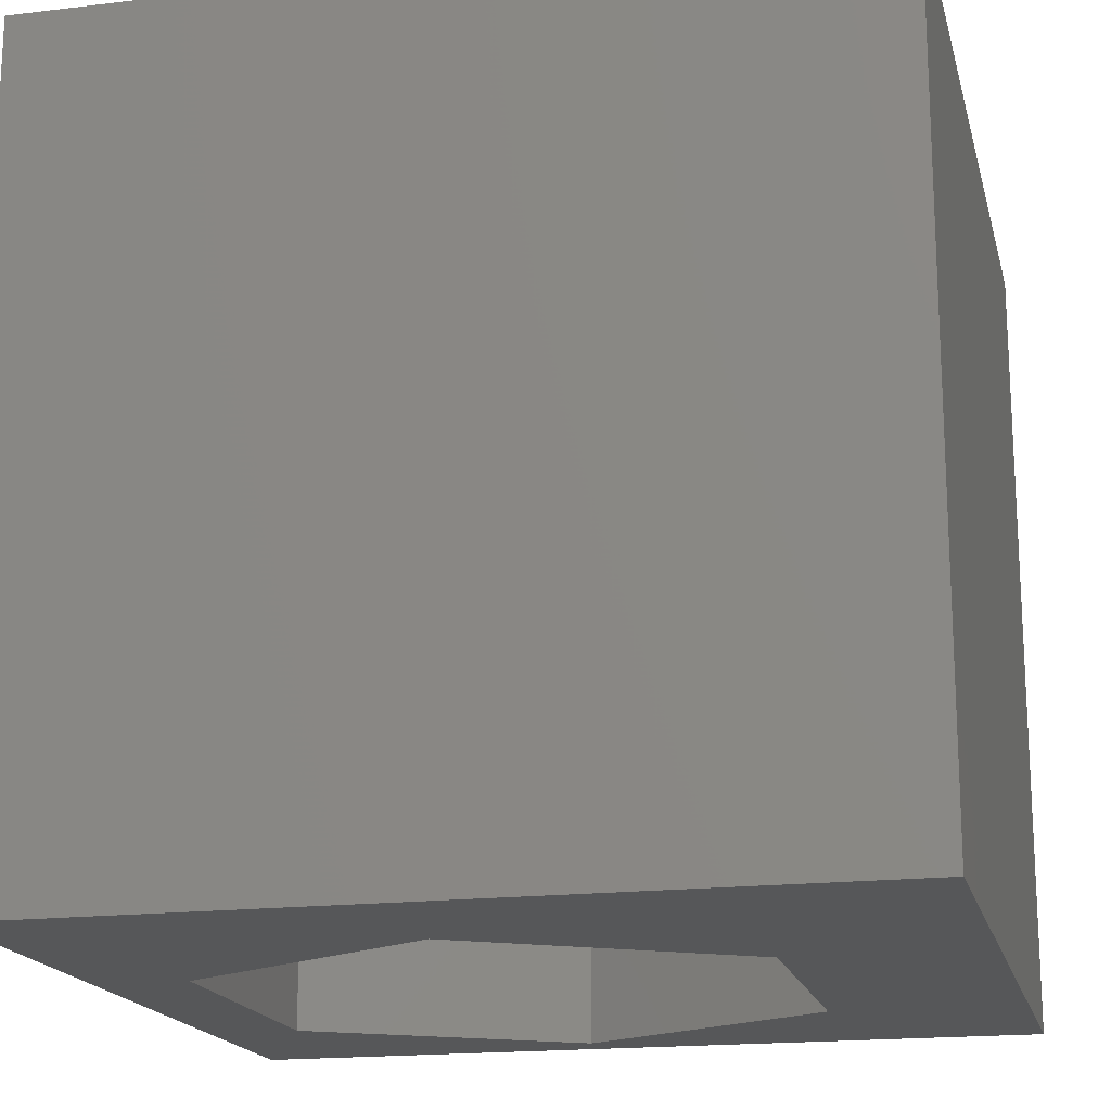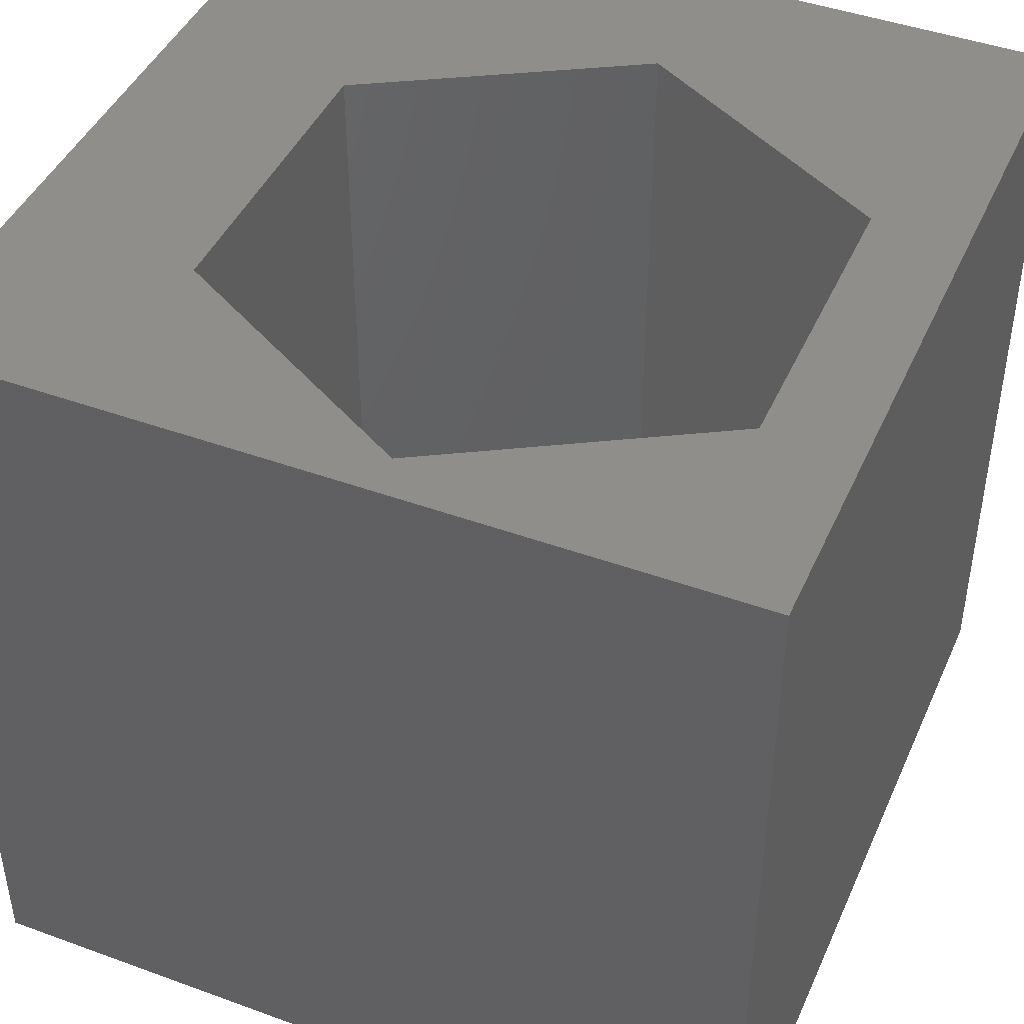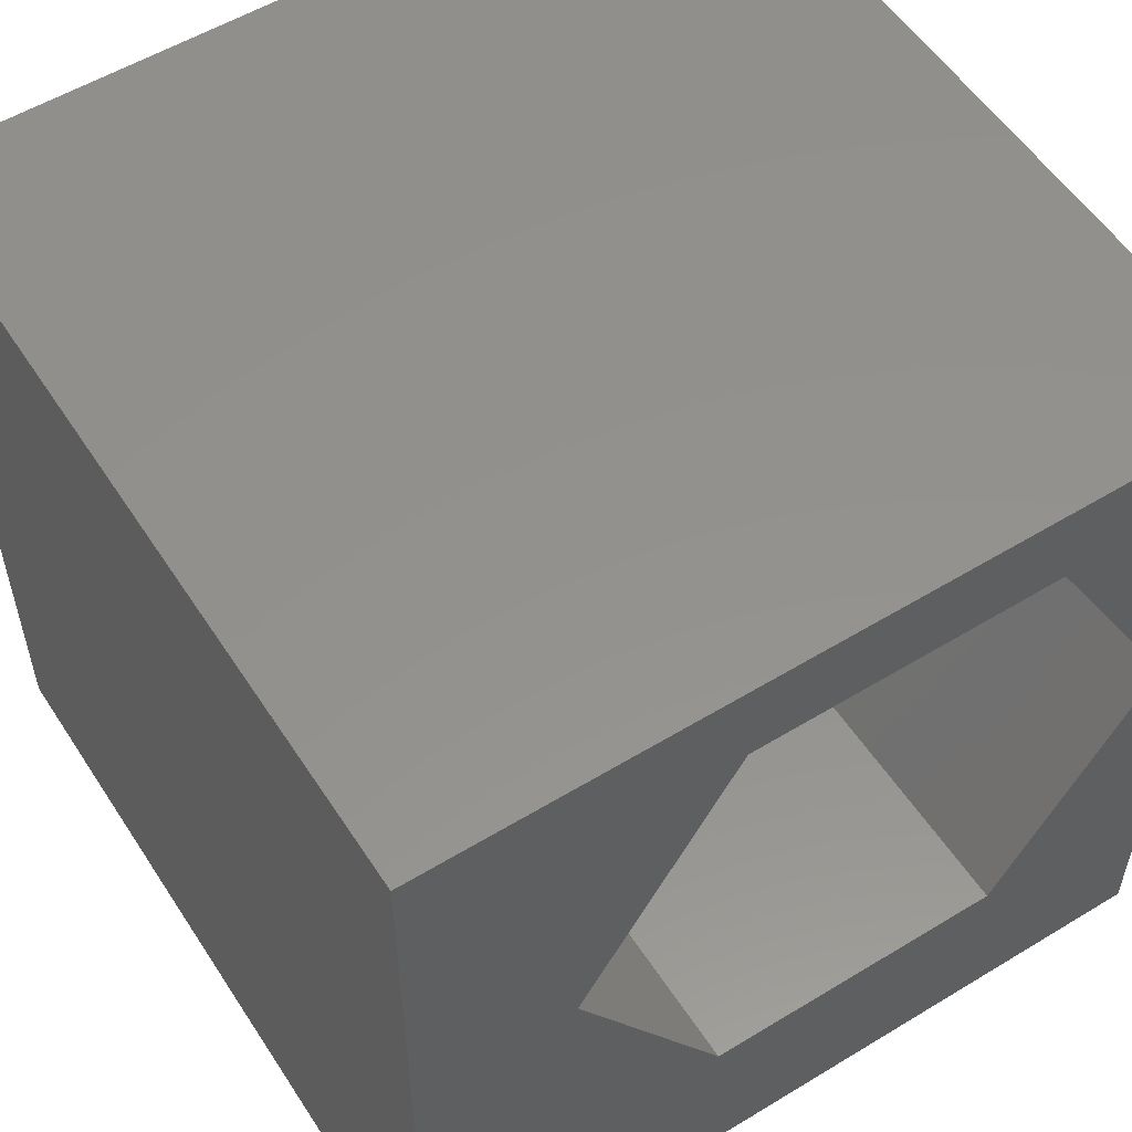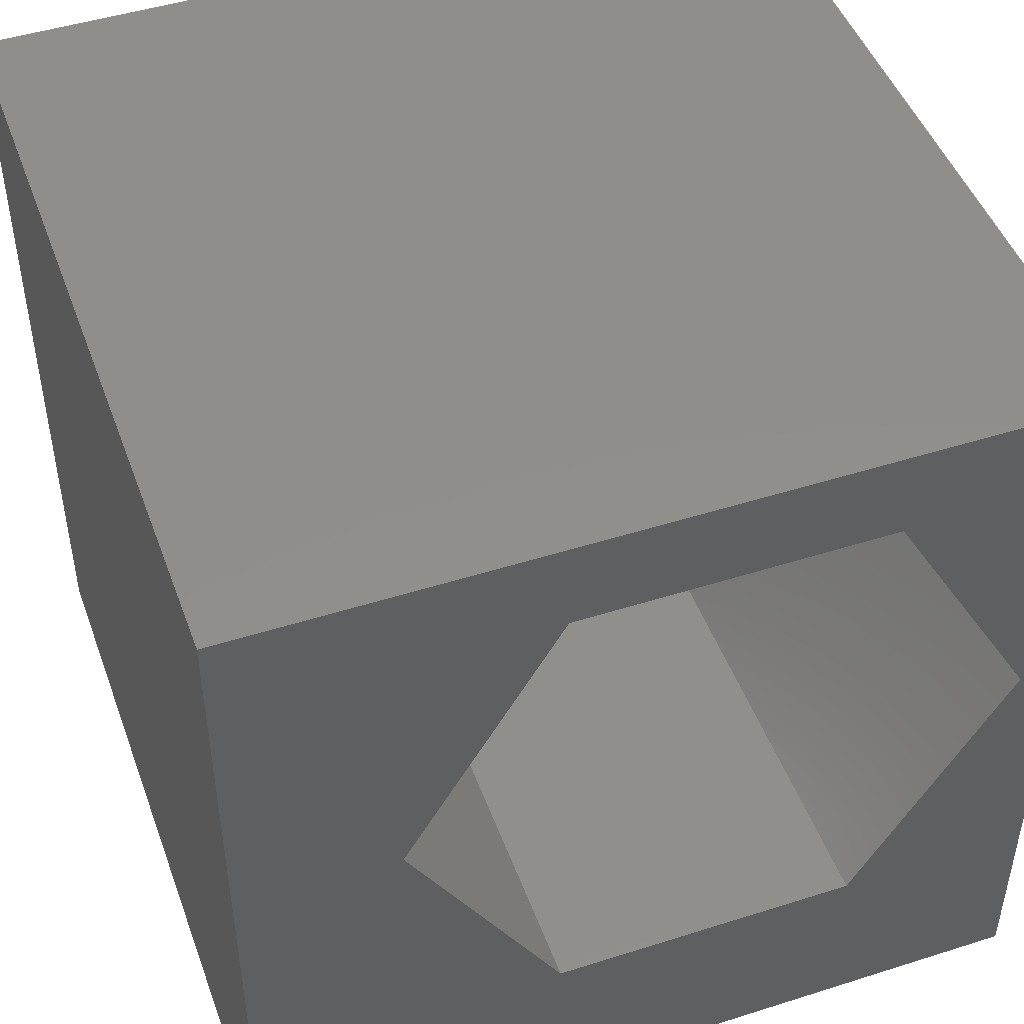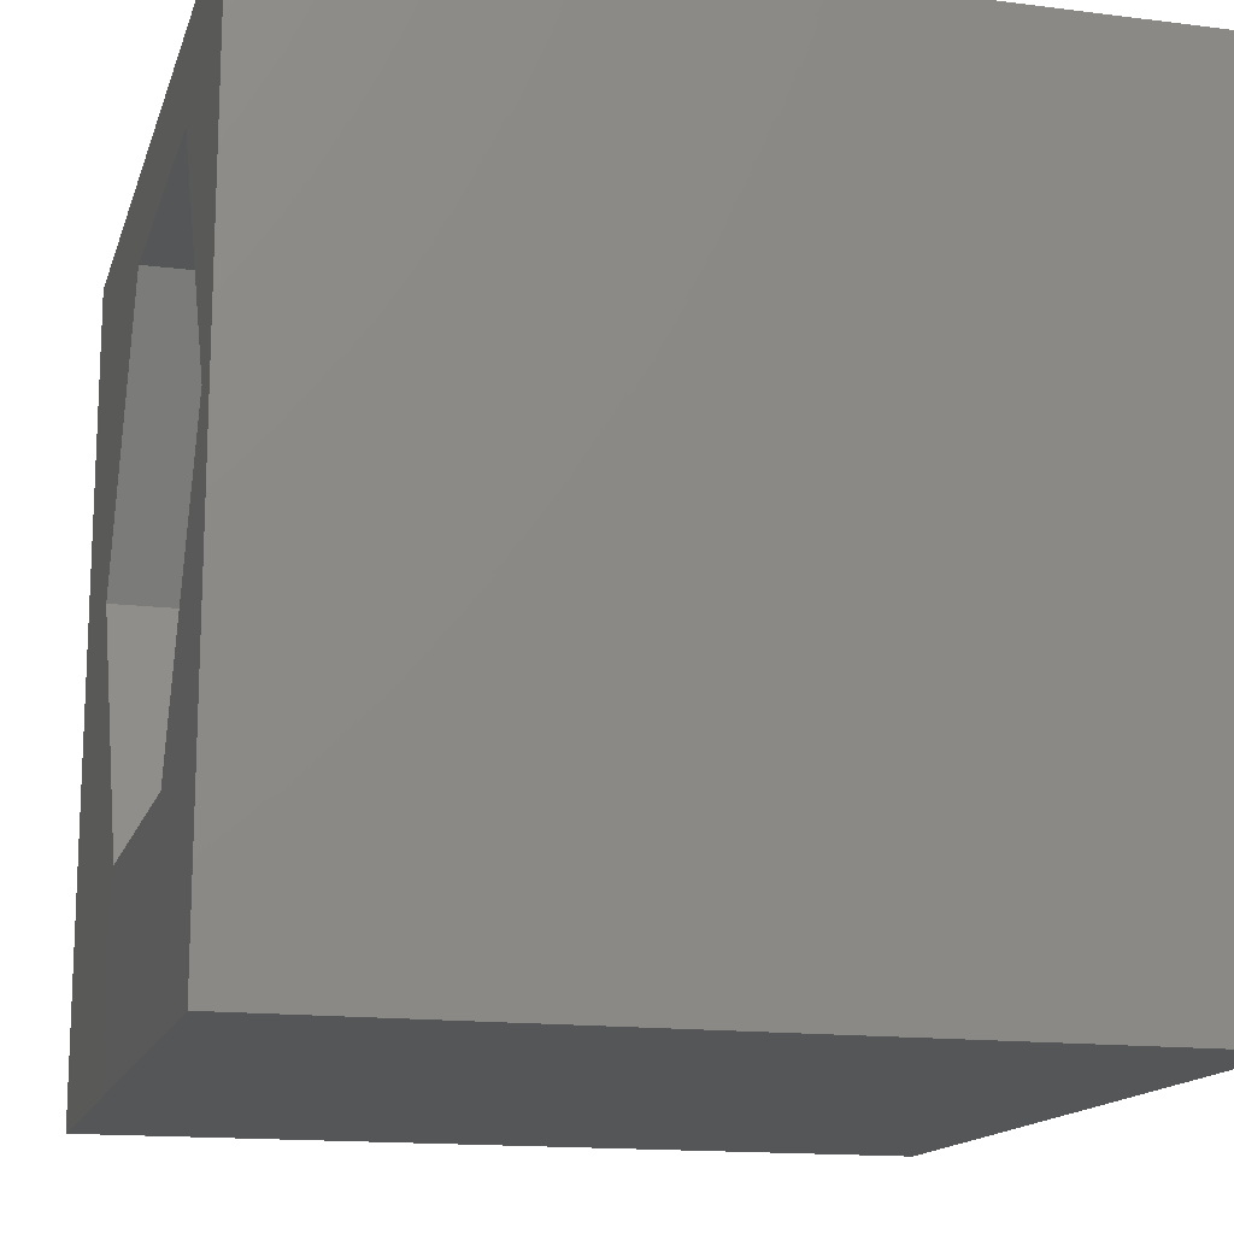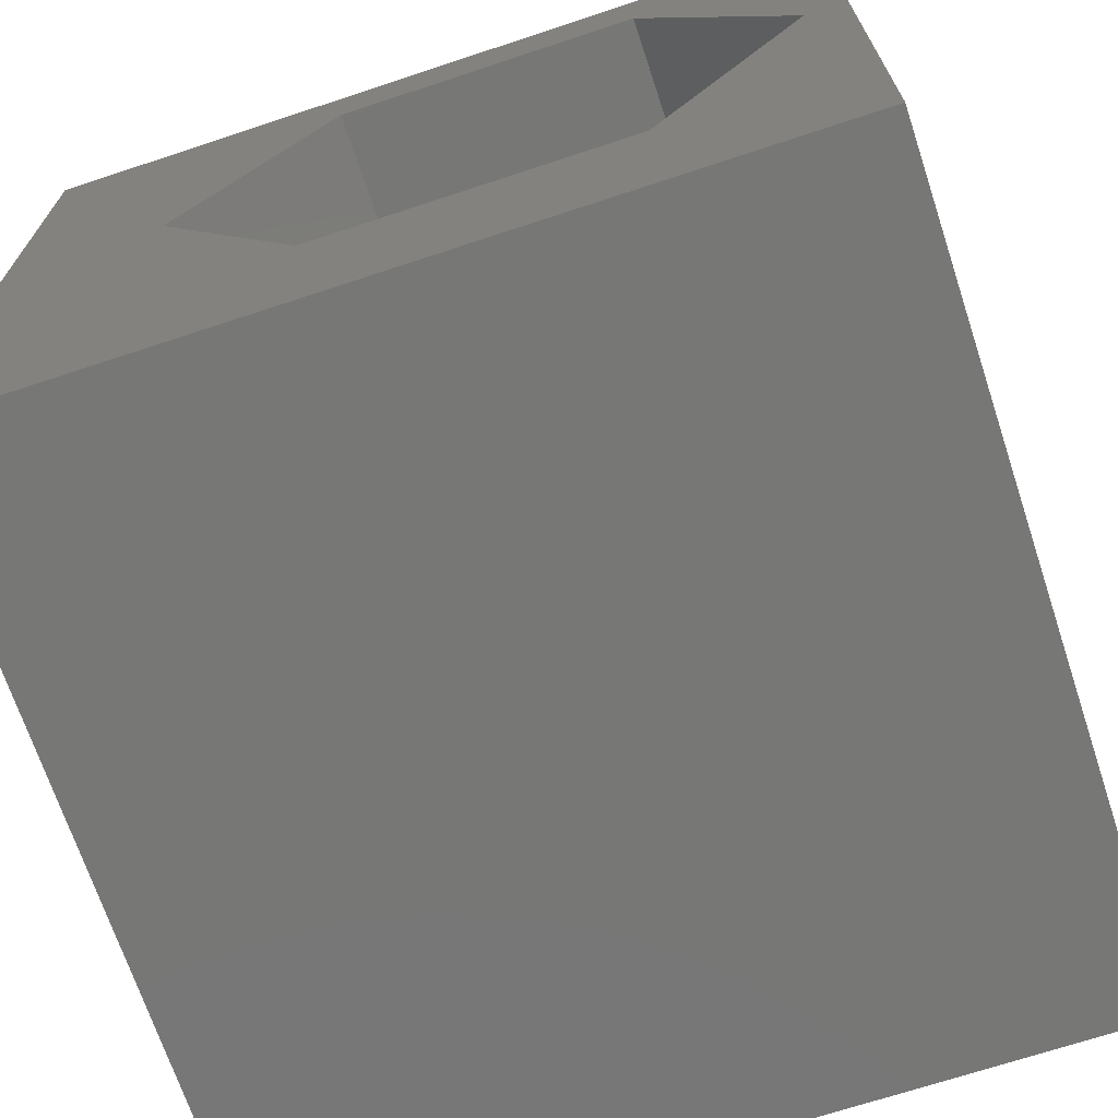
<metadata>
{"format":"stl","ext":"stl","renderer":"f3d","projection":"perspective","resolution":1024,"background":"white","views":[{"elev":-17.8,"azim":-76.7,"up":"+Z"},{"elev":44.2,"azim":113.1,"up":"+Z"},{"elev":55.2,"azim":-32.6,"up":"+Y"},{"elev":47.4,"azim":-19.7,"up":"+Y"},{"elev":-15.1,"azim":74.9,"up":"+Y"},{"elev":-69.7,"azim":18.3,"up":"+Y"}]}
</metadata>
<code>
# stl→obj: 20 verts, 40 faces
v 0 10 10
v 0 10 0
v 0 0 10
v 0 0 0
v 10 10 10
v 9.491 5.598 10
v 10 0 10
v 7.605 2.331 10
v 3.832 2.331 10
v 1.946 5.598 10
v 3.832 8.865 10
v 7.605 8.865 10
v 10 10 0
v 10 0 0
v 9.491 5.598 0
v 7.605 8.865 0
v 3.832 8.865 0
v 1.946 5.598 0
v 3.832 2.331 0
v 7.605 2.331 0
f 1 2 3
f 3 2 4
f 5 6 7
f 7 6 8
f 7 8 3
f 8 9 3
f 3 9 10
f 3 10 1
f 1 10 11
f 1 11 5
f 5 11 12
f 5 12 6
f 13 5 14
f 14 5 7
f 15 13 14
f 15 16 13
f 13 16 17
f 13 17 2
f 2 17 18
f 2 18 4
f 4 18 19
f 4 19 14
f 14 19 20
f 14 20 15
f 5 13 1
f 1 13 2
f 14 7 4
f 4 7 3
f 18 17 10
f 10 17 11
f 17 16 11
f 11 16 12
f 16 15 12
f 12 15 6
f 15 20 6
f 6 20 8
f 20 19 8
f 8 19 9
f 19 18 9
f 9 18 10

</code>
